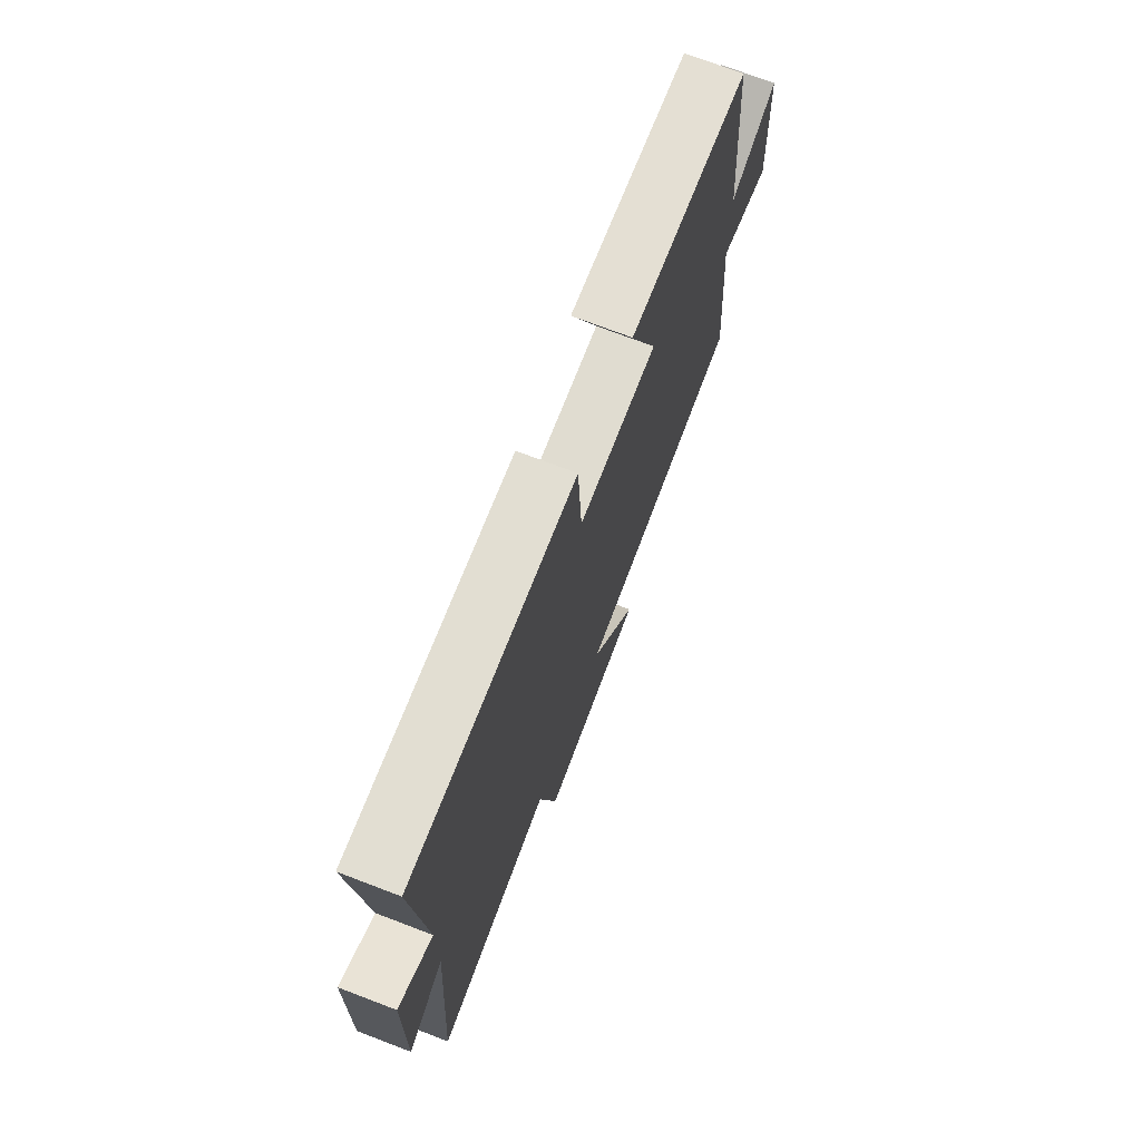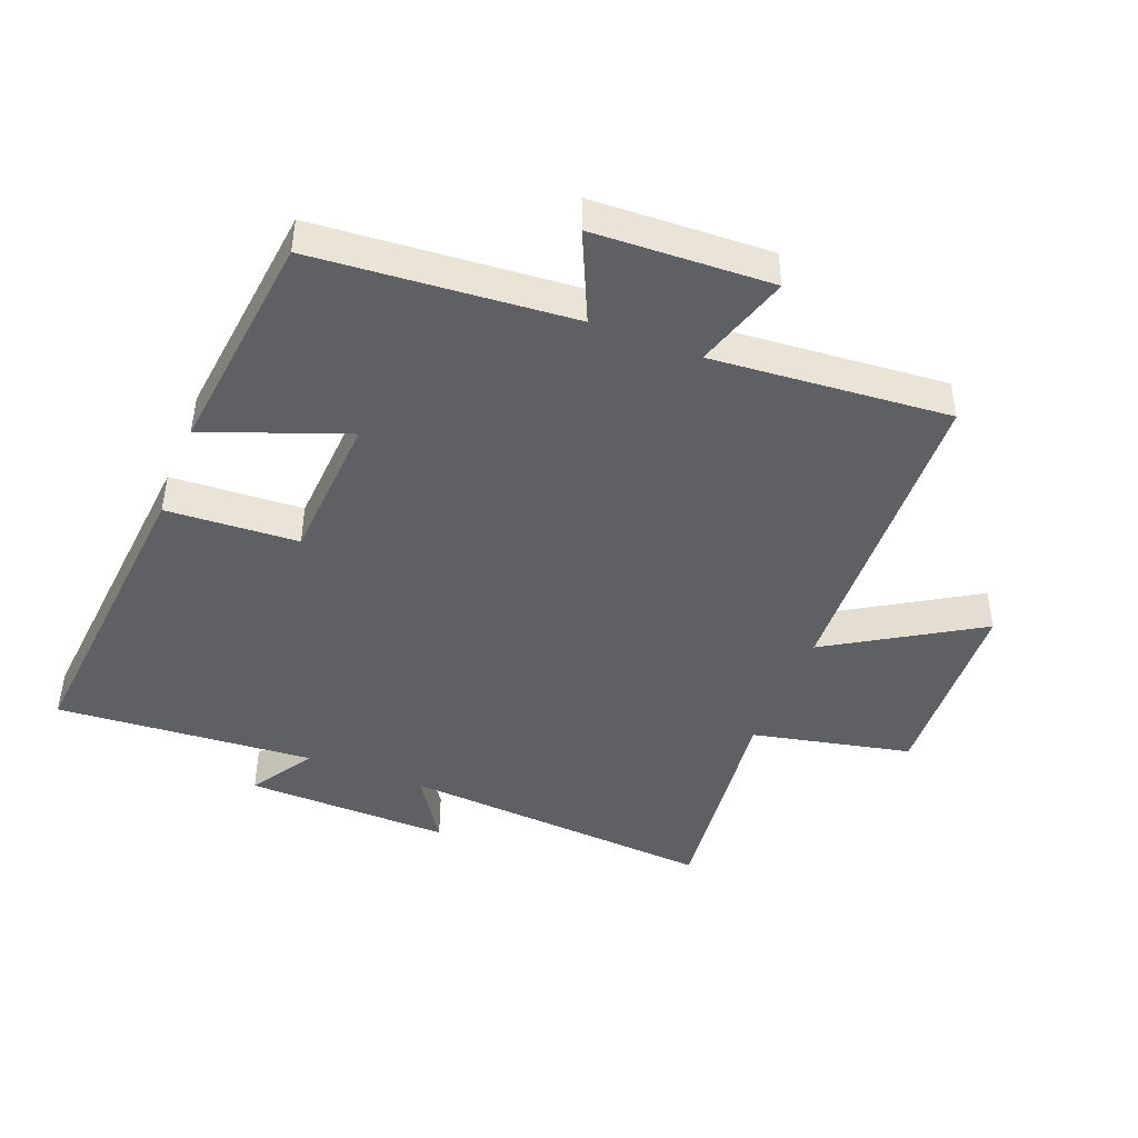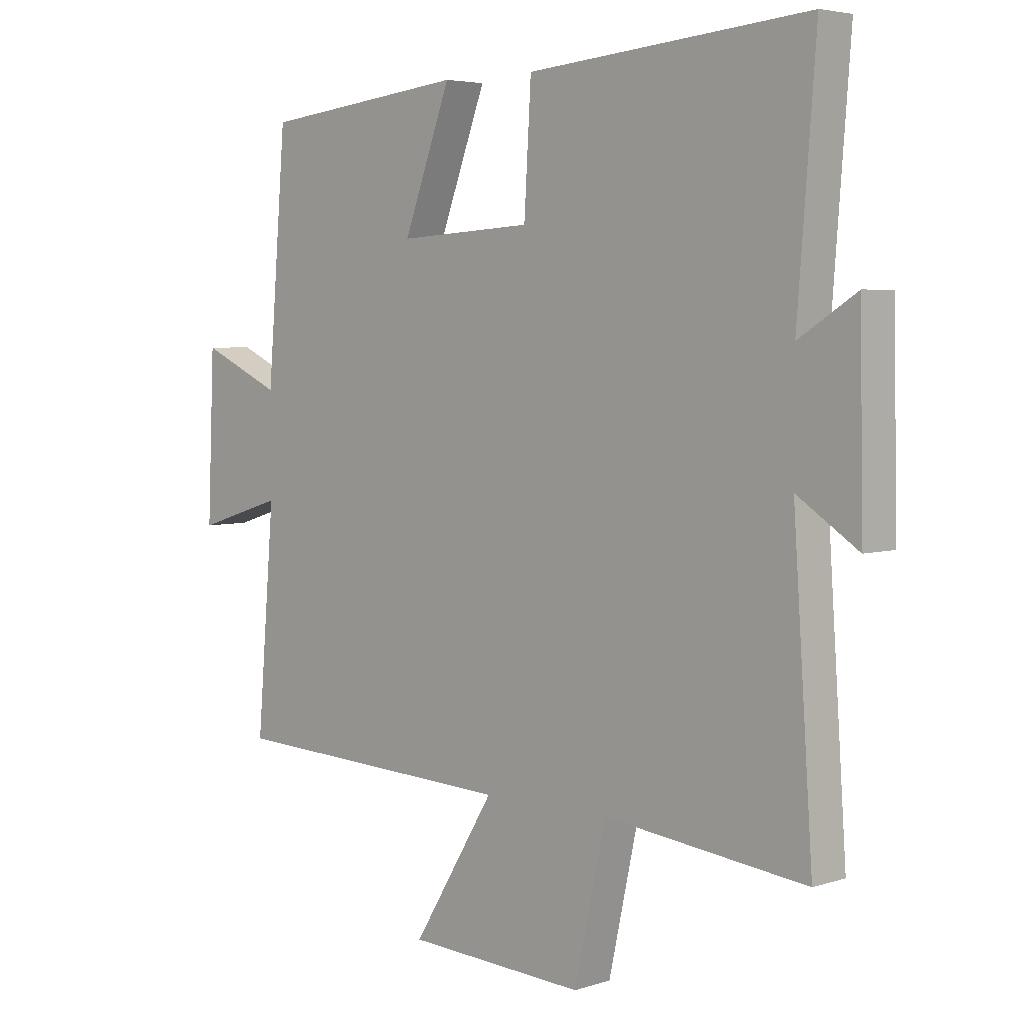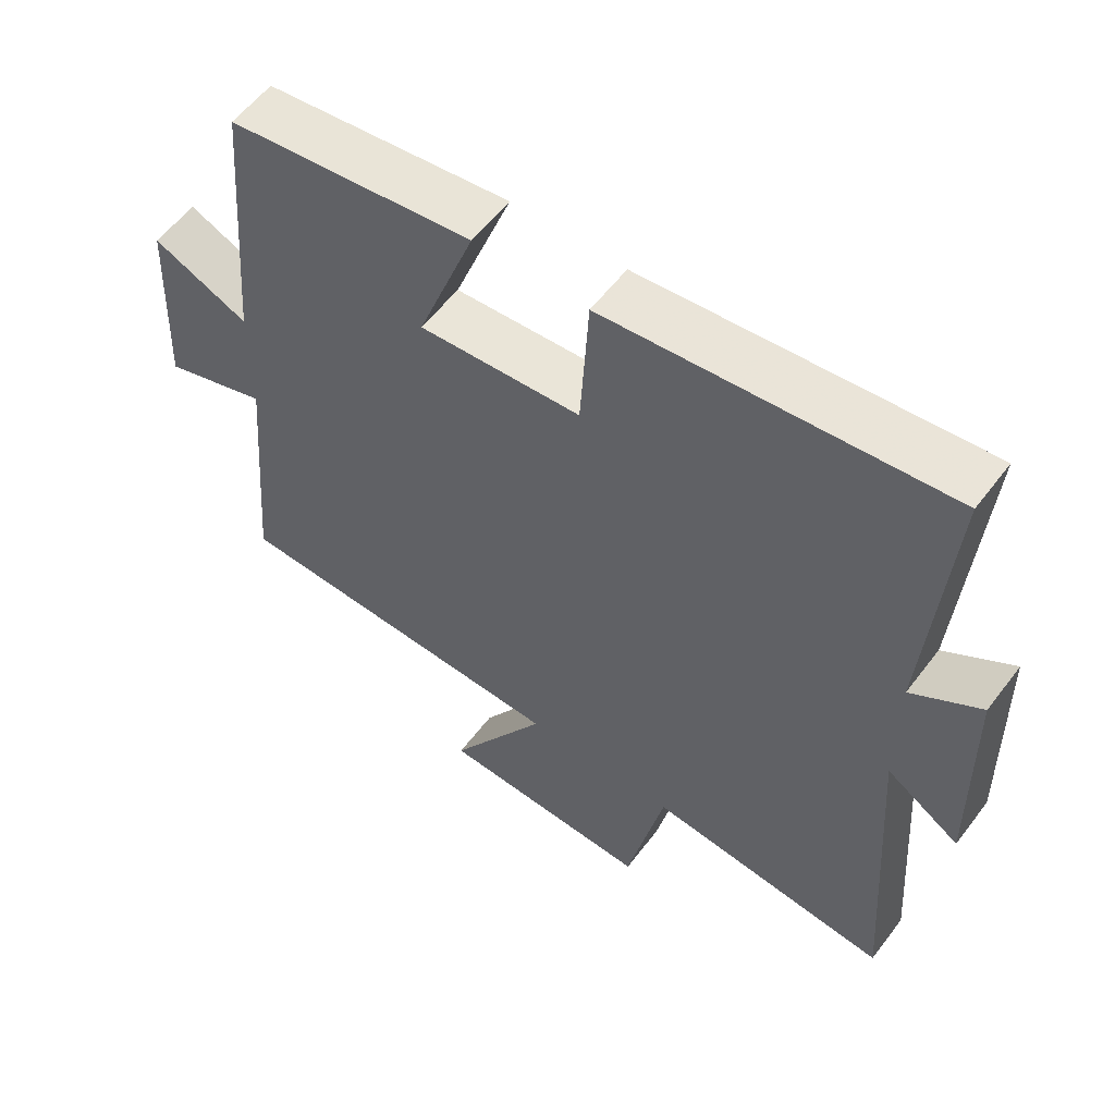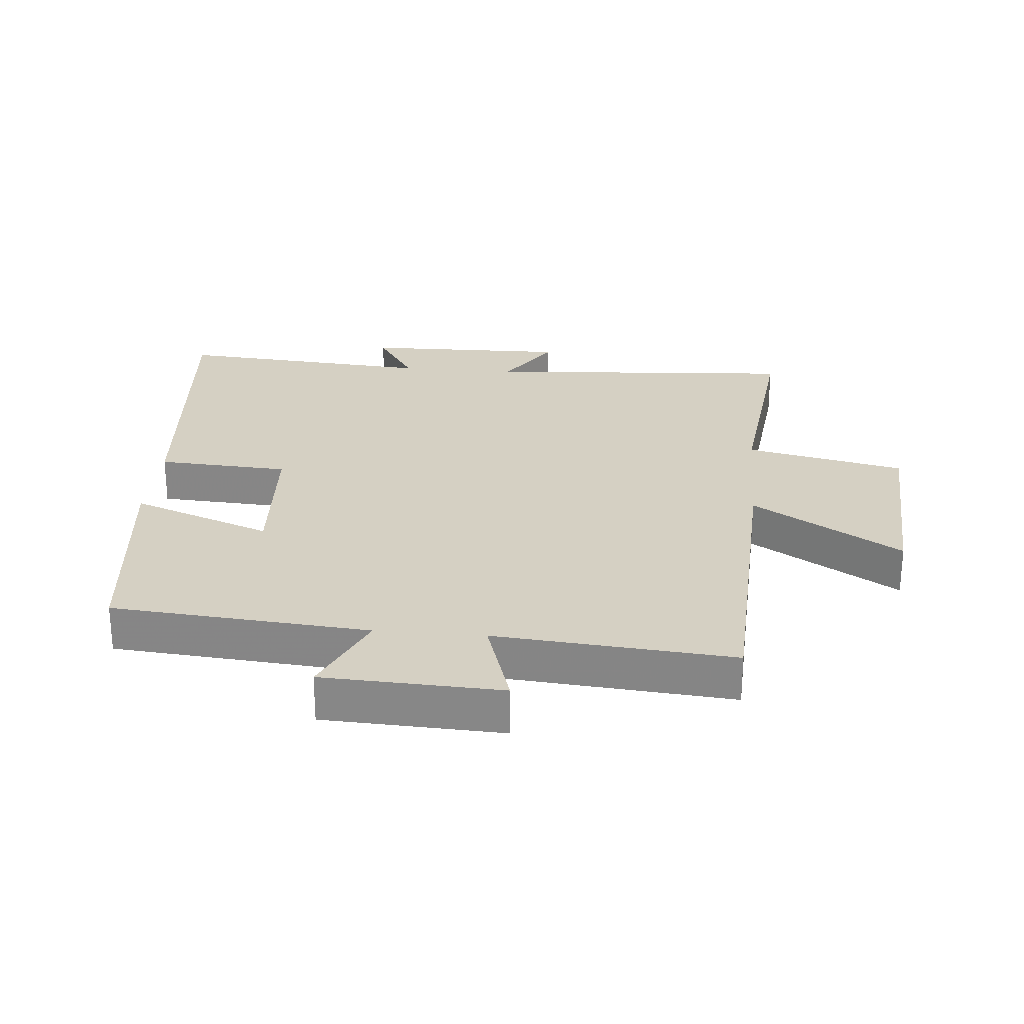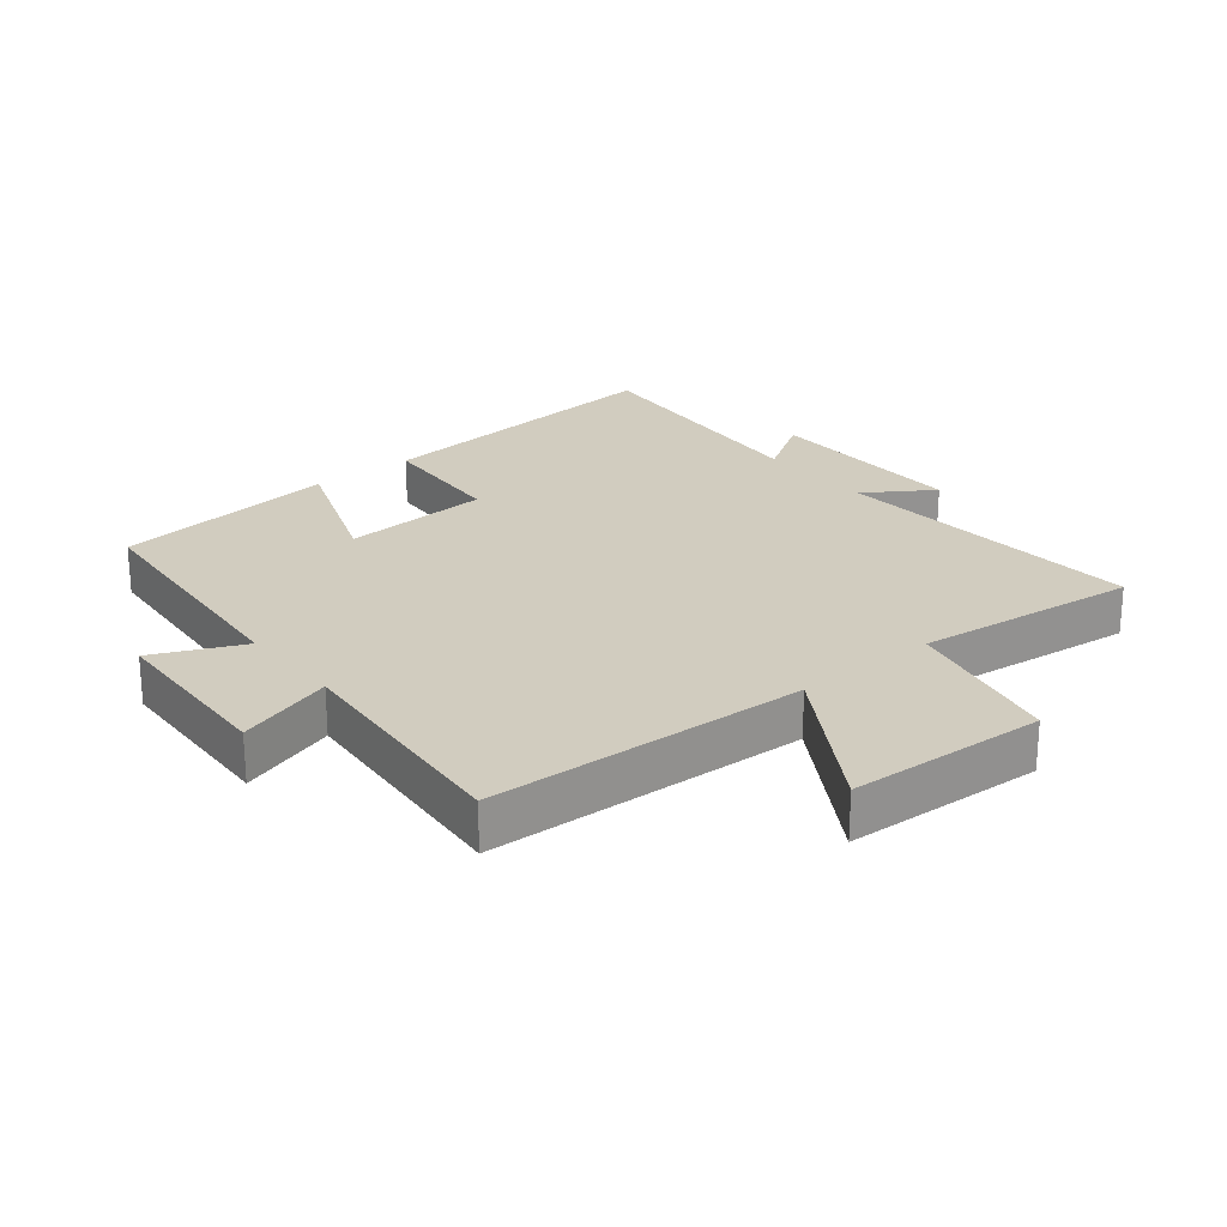
<metadata>
{"format":"obj","ext":"obj","renderer":"f3d","projection":"perspective","resolution":1024,"background":"white","views":[{"elev":73.1,"azim":-69.1,"up":"+Z"},{"elev":-44.7,"azim":68.5,"up":"+Y"},{"elev":4.5,"azim":-135.8,"up":"+Z"},{"elev":57.1,"azim":-143.3,"up":"+Z"},{"elev":26.3,"azim":95.1,"up":"+Y"},{"elev":24.0,"azim":140.9,"up":"+Y"}]}
</metadata>
<code>
v -0.534 0.07 -0.54
v -0.5 0.07 -0.048
v -0.605 0.07 -0.117
v -0.599 0.07 0.203
v -0.5 0.07 0.14
v -0.531 0.07 0.543
v -0.047 0.07 0.5
v -0.035 0.07 0.295
v 0.197 0.07 0.281
v 0.115 0.07 0.5
v 0.467 0.07 0.46
v 0.5 0.07 0.059
v 0.638 0.07 0.122
v 0.65 0.07 -0.156
v 0.5 0.07 -0.109
v 0.531 0.07 -0.479
v 0.034 0.07 -0.5
v 0.176 0.07 -0.732
v -0.132 0.07 -0.748
v -0.186 0.07 -0.5
v -0.534 0 -0.54
v -0.5 0 -0.048
v -0.605 0 -0.117
v -0.599 0 0.203
v -0.5 0 0.14
v -0.531 0 0.543
v -0.047 0 0.5
v -0.035 0 0.295
v 0.197 0 0.281
v 0.115 0 0.5
v 0.467 0 0.46
v 0.5 0 0.059
v 0.638 0 0.122
v 0.65 0 -0.156
v 0.5 0 -0.109
v 0.531 0 -0.479
v 0.034 0 -0.5
v 0.176 0 -0.732
v -0.132 0 -0.748
v -0.186 0 -0.5
f 17 18 19 20
f 15 16 17 20
f 15 20 1 2
f 12 13 14 15
f 12 15 2
f 9 10 11 12
f 8 9 12 2
f 5 6 7 8
f 5 8 2 3
f 3 4 5
f 40 39 38 37
f 40 37 36 35
f 22 21 40 35
f 35 34 33 32
f 22 35 32
f 32 31 30 29
f 22 32 29 28
f 28 27 26 25
f 23 22 28 25
f 25 24 23
f 1 21 22 2
f 2 22 23 3
f 3 23 24 4
f 4 24 25 5
f 5 25 26 6
f 6 26 27 7
f 7 27 28 8
f 8 28 29 9
f 9 29 30 10
f 10 30 31 11
f 11 31 32 12
f 12 32 33 13
f 13 33 34 14
f 14 34 35 15
f 15 35 36 16
f 16 36 37 17
f 17 37 38 18
f 18 38 39 19
f 19 39 40 20
f 20 40 21 1

</code>
